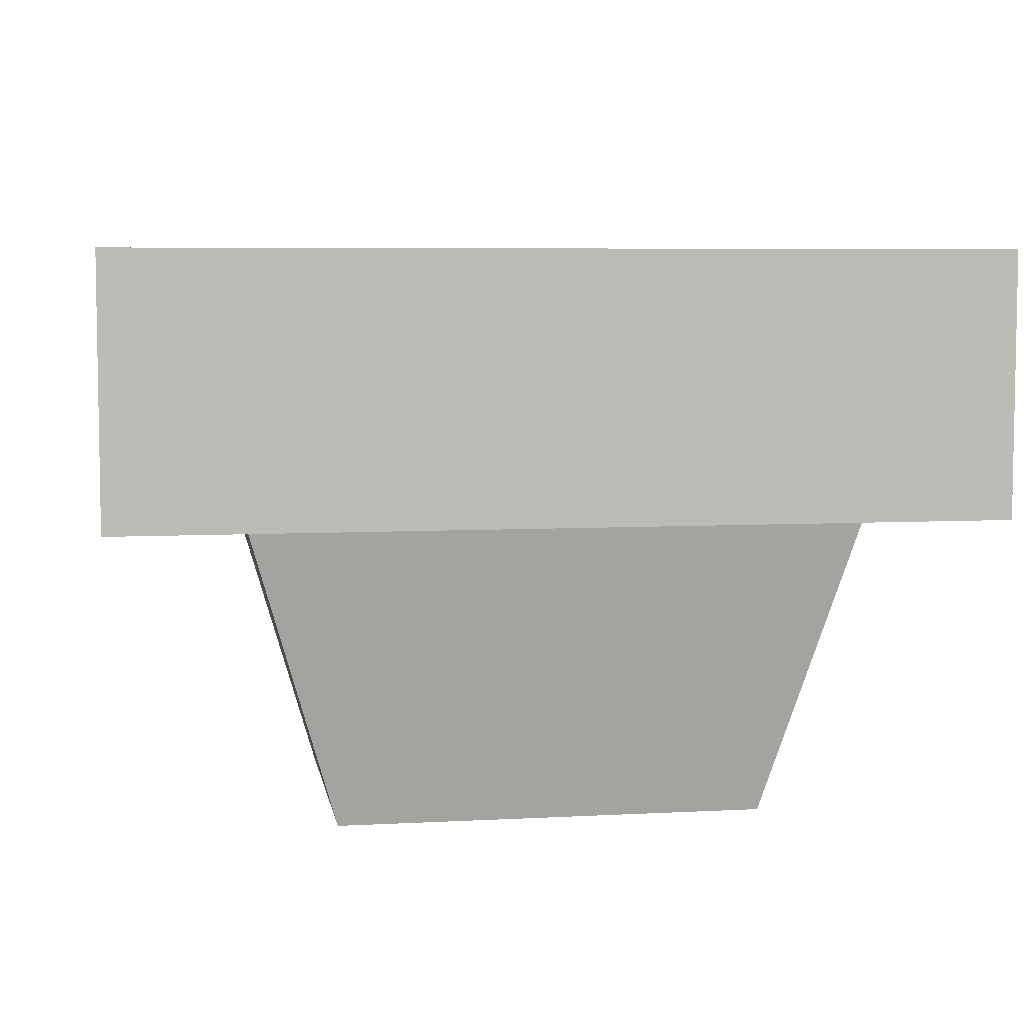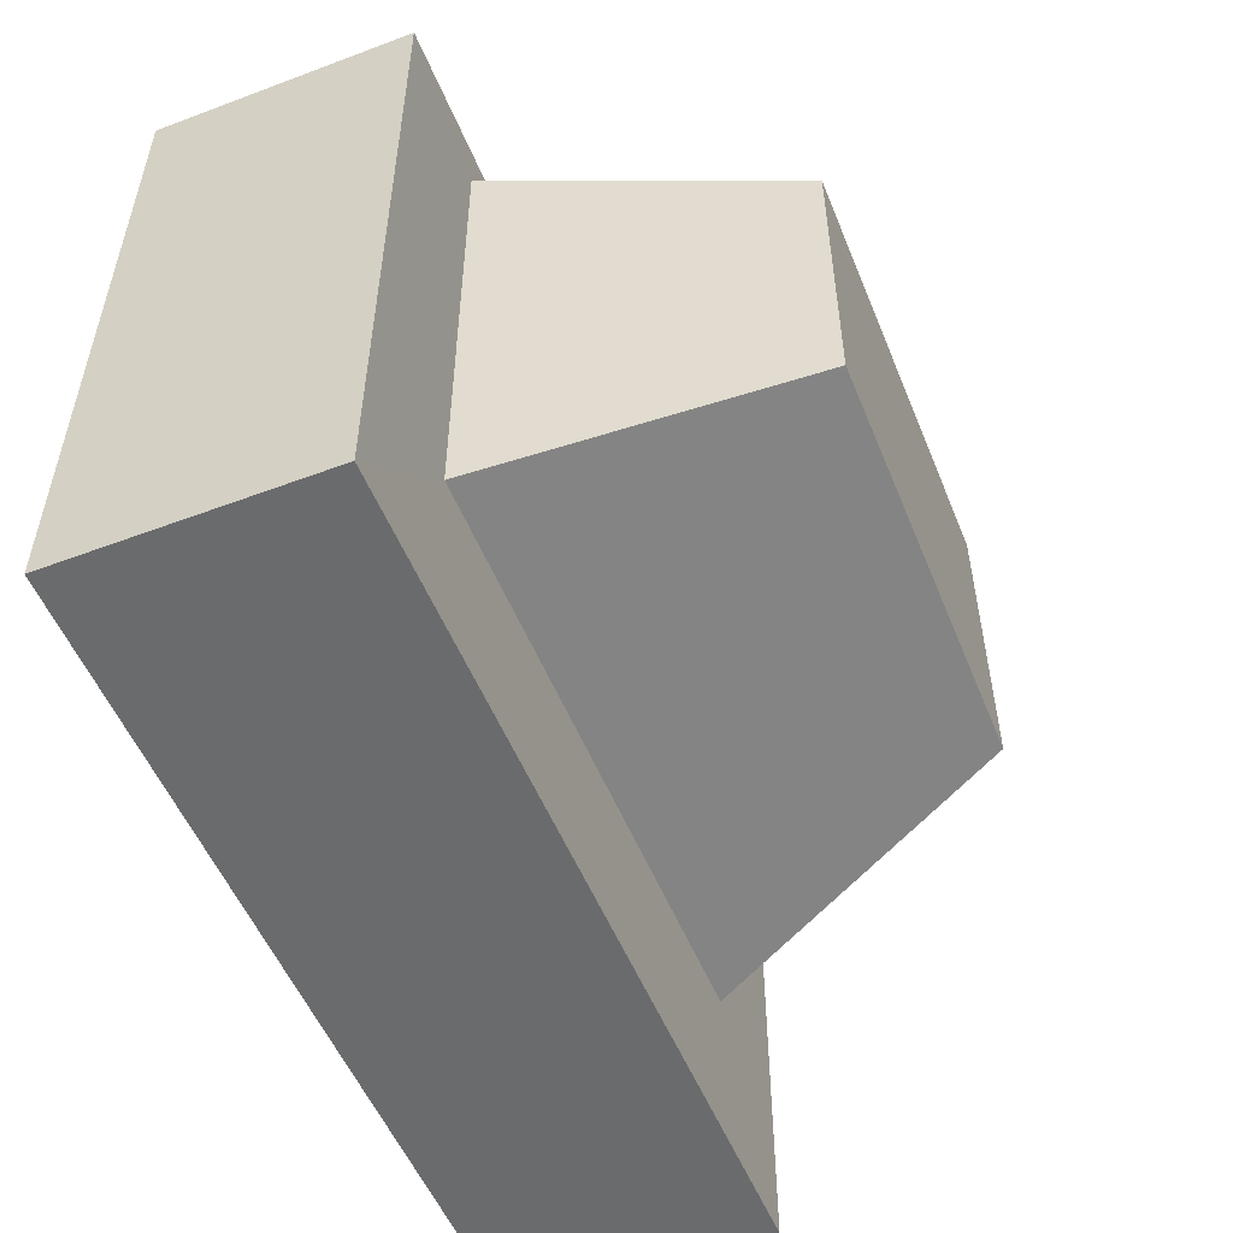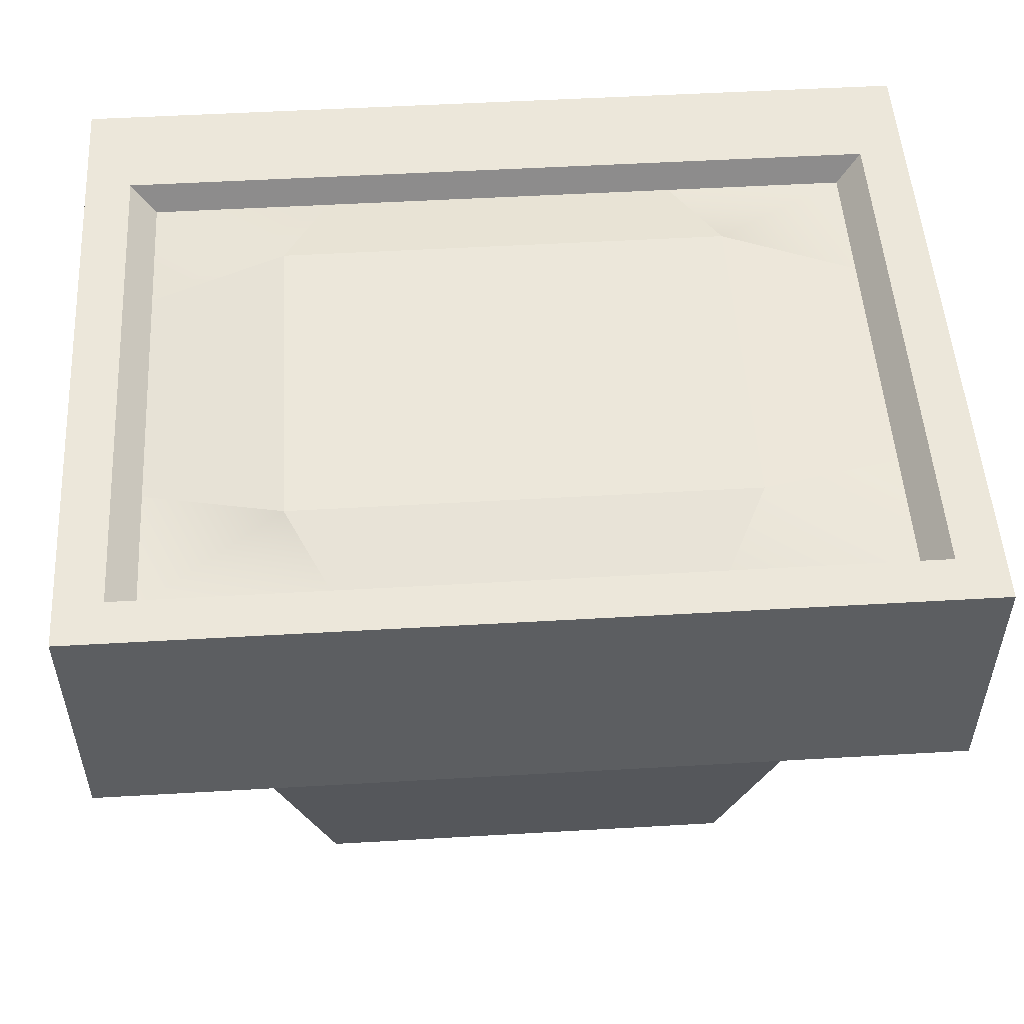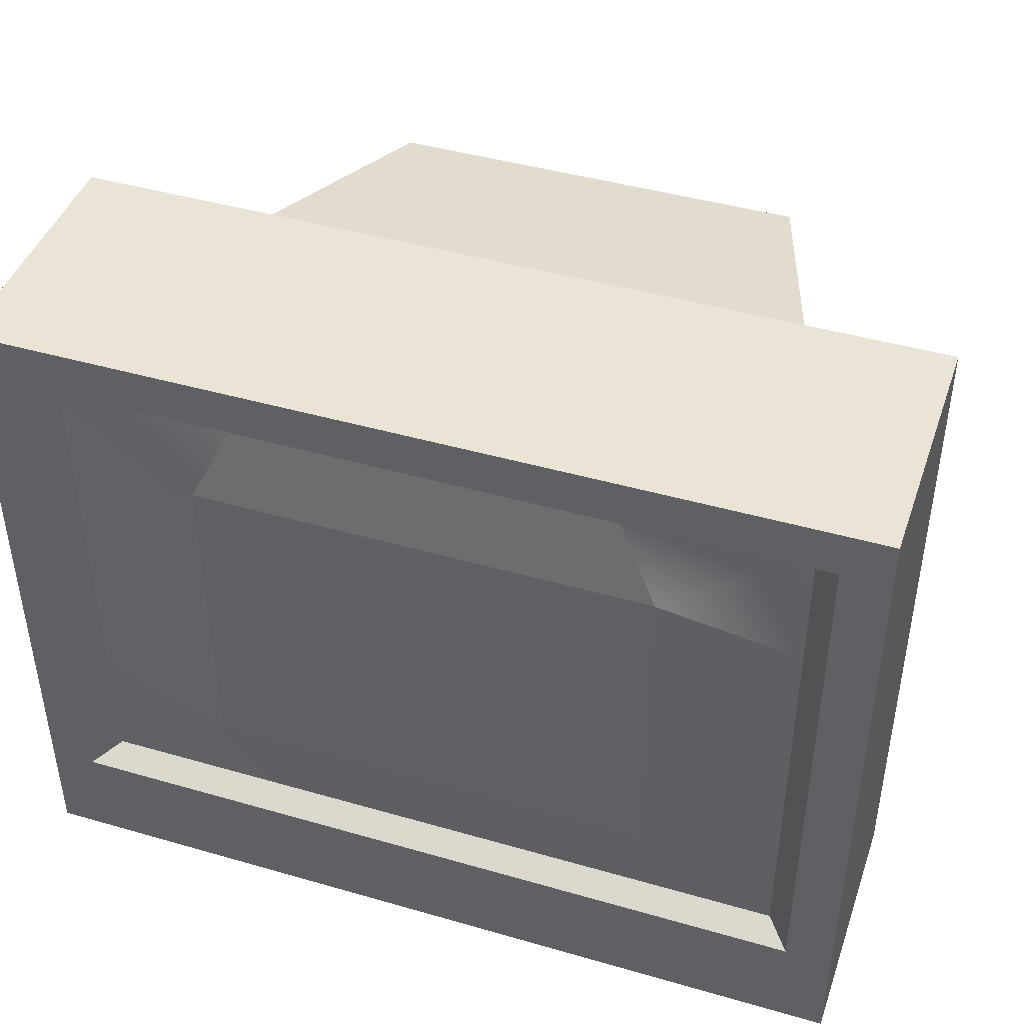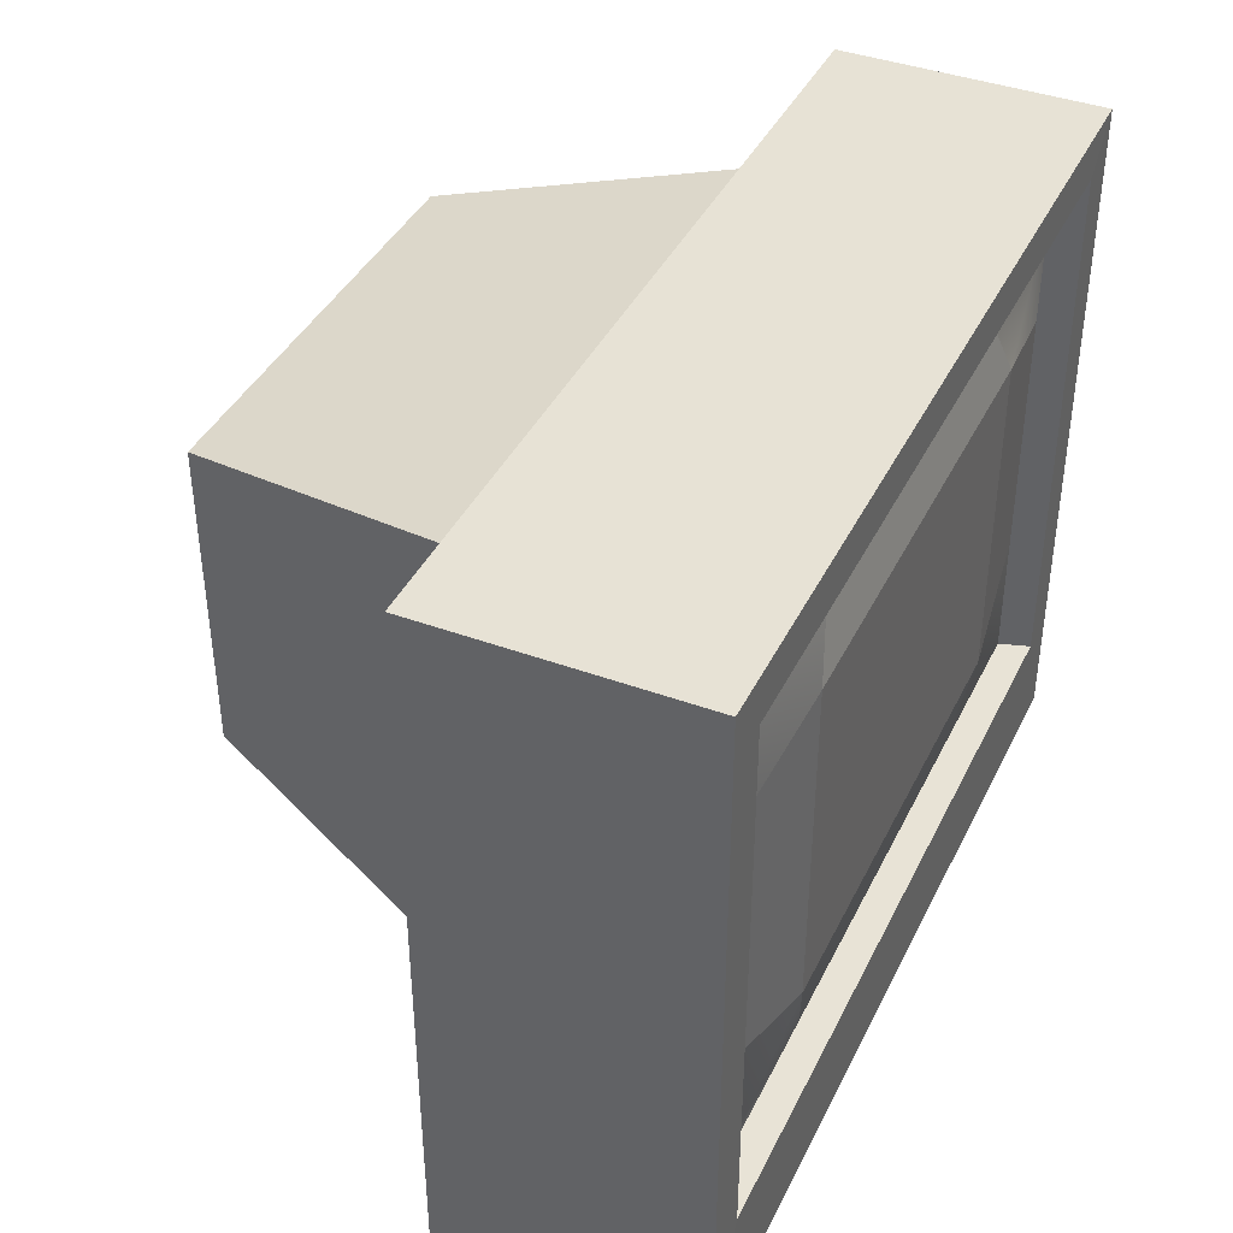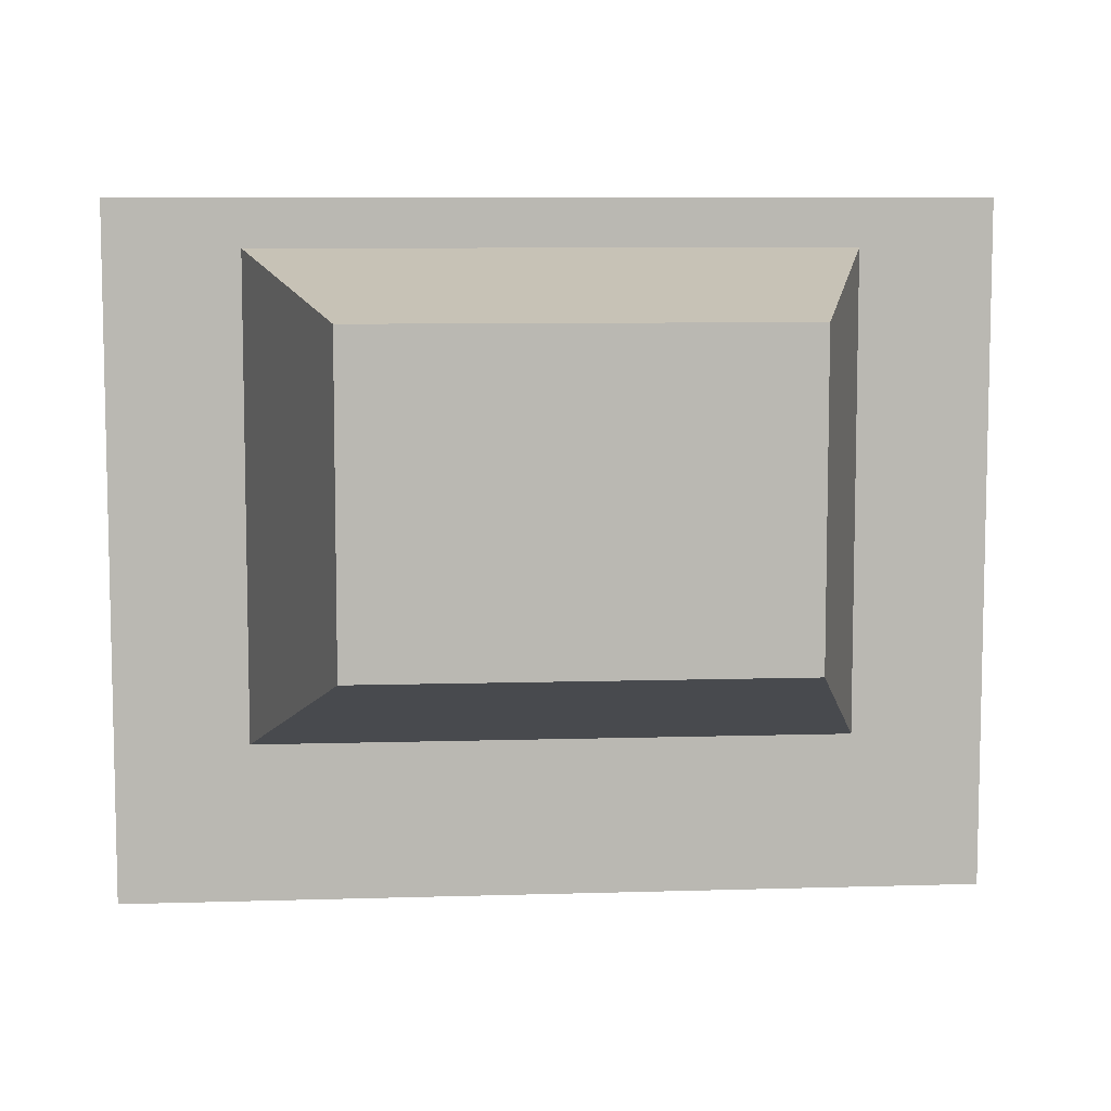
<metadata>
{"format":"obj","ext":"obj","renderer":"f3d","projection":"perspective","resolution":1024,"background":"white","views":[{"elev":6.1,"azim":170.7,"up":"+Z"},{"elev":-53.2,"azim":111.9,"up":"+Y"},{"elev":51.8,"azim":176.4,"up":"+Z"},{"elev":43.8,"azim":18.7,"up":"+Y"},{"elev":40.3,"azim":-65.7,"up":"+Y"},{"elev":8.0,"azim":175.1,"up":"+Y"}]}
</metadata>
<code>
o tube TV
g tube TV
v -1.882 0.8 -10.24
v -1.882 0.8 -10.54
v -1.882 1.6 -10.24
v -1.882 1.6 -10.54
v -1.627 1.118 -10.89
v -1.137 1.118 -10.89
v -1.627 1.476 -10.89
v -1.137 1.476 -10.89
v -0.882 0.8 -10.54
v -0.882 0.8 -10.24
v -0.882 1.6 -10.54
v -0.882 1.6 -10.24
v -0.882 1.6 -10.24
v -1.882 1.6 -10.24
v -0.882 1.6 -10.54
v -1.882 1.6 -10.54
v -0.882 0.8 -10.54
v -1.882 0.8 -10.54
v -0.882 0.8 -10.24
v -1.882 0.8 -10.24
v -1.882 0.8 -10.54
v -0.882 0.8 -10.54
v -1.729 0.9833 -10.54
v -1.035 0.9833 -10.54
v -1.882 1.6 -10.54
v -1.882 0.8 -10.54
v -1.729 1.544 -10.54
v -1.729 0.9833 -10.54
v -0.882 0.8 -10.54
v -0.882 1.6 -10.54
v -1.035 0.9833 -10.54
v -1.035 1.544 -10.54
v -0.882 1.6 -10.54
v -1.882 1.6 -10.54
v -1.035 1.544 -10.54
v -1.729 1.544 -10.54
v -1.729 0.9833 -10.54
v -1.035 0.9833 -10.54
v -1.627 1.118 -10.89
v -1.137 1.118 -10.89
v -1.729 1.544 -10.54
v -1.729 0.9833 -10.54
v -1.627 1.476 -10.89
v -1.627 1.118 -10.89
v -1.035 0.9833 -10.54
v -1.035 1.544 -10.54
v -1.137 1.118 -10.89
v -1.137 1.476 -10.89
v -1.035 1.544 -10.54
v -1.729 1.544 -10.54
v -1.137 1.476 -10.89
v -1.627 1.476 -10.89
v -0.882 0.8 -10.24
v -1.882 0.8 -10.24
v -0.9356 0.9228 -10.24
v -1.828 0.9228 -10.24
v -0.882 1.6 -10.24
v -0.882 0.8 -10.24
v -0.9356 1.547 -10.24
v -0.9356 0.9228 -10.24
v -1.882 0.8 -10.24
v -1.882 1.6 -10.24
v -1.828 0.9228 -10.24
v -1.828 1.547 -10.24
v -1.882 1.6 -10.24
v -0.882 1.6 -10.24
v -1.828 1.547 -10.24
v -0.9356 1.547 -10.24
v -0.964 0.9382 -10.27
v -1.173 0.9382 -10.27
v -1.121 1.042 -10.25
v -0.964 1.087 -10.27
v -1.173 0.9382 -10.27
v -1.382 0.9382 -10.27
v -1.382 1.042 -10.25
v -1.121 1.042 -10.25
v -1.382 1.042 -10.25
v -1.382 1.235 -10.25
v -1.121 1.235 -10.25
v -1.121 1.042 -10.25
v -1.121 1.235 -10.25
v -0.964 1.235 -10.27
v -0.964 1.087 -10.27
v -1.121 1.042 -10.25
v -1.382 0.9382 -10.27
v -1.591 0.9382 -10.27
v -1.643 1.042 -10.25
v -1.382 1.042 -10.25
v -1.591 0.9382 -10.27
v -1.8 0.9382 -10.27
v -1.8 1.087 -10.27
v -1.643 1.042 -10.25
v -1.8 1.087 -10.27
v -1.8 1.235 -10.27
v -1.643 1.235 -10.25
v -1.643 1.042 -10.25
v -1.643 1.235 -10.25
v -1.382 1.235 -10.25
v -1.382 1.042 -10.25
v -1.643 1.042 -10.25
v -1.382 1.235 -10.25
v -1.643 1.235 -10.25
v -1.643 1.429 -10.25
v -1.382 1.429 -10.25
v -1.643 1.235 -10.25
v -1.8 1.235 -10.27
v -1.8 1.383 -10.27
v -1.643 1.429 -10.25
v -1.8 1.383 -10.27
v -1.8 1.532 -10.27
v -1.591 1.532 -10.27
v -1.643 1.429 -10.25
v -1.591 1.532 -10.27
v -1.382 1.532 -10.27
v -1.382 1.429 -10.25
v -1.643 1.429 -10.25
v -0.964 1.235 -10.27
v -1.121 1.235 -10.25
v -1.121 1.429 -10.25
v -0.964 1.383 -10.27
v -1.121 1.235 -10.25
v -1.382 1.235 -10.25
v -1.382 1.429 -10.25
v -1.121 1.429 -10.25
v -1.382 1.429 -10.25
v -1.382 1.532 -10.27
v -1.173 1.532 -10.27
v -1.121 1.429 -10.25
v -1.173 1.532 -10.27
v -0.964 1.532 -10.27
v -0.964 1.383 -10.27
v -1.121 1.429 -10.25
v -1.828 0.9228 -10.24
v -1.8 0.9382 -10.27
v -1.591 0.9382 -10.27
v -1.382 0.9382 -10.27
v -1.173 0.9382 -10.27
v -0.964 0.9382 -10.27
v -0.9356 0.9228 -10.24
v -0.9356 0.9228 -10.24
v -0.964 0.9382 -10.27
v -0.964 1.087 -10.27
v -0.964 1.235 -10.27
v -0.964 1.383 -10.27
v -0.964 1.532 -10.27
v -0.9356 1.547 -10.24
v -1.828 1.547 -10.24
v -1.8 1.532 -10.27
v -1.8 1.383 -10.27
v -1.8 1.235 -10.27
v -1.8 1.087 -10.27
v -1.8 0.9382 -10.27
v -1.828 0.9228 -10.24
v -1.828 1.547 -10.24
v -0.9356 1.547 -10.24
v -0.964 1.532 -10.27
v -1.173 1.532 -10.27
v -1.382 1.532 -10.27
v -1.591 1.532 -10.27
v -1.8 1.532 -10.27
g tube TV_0
f 3 4 2 1
f 7 8 6 5
f 11 12 10 9
f 15 16 14 13
f 19 20 18 17
f 23 24 22 21
f 27 28 26 25
f 31 32 30 29
f 35 36 34 33
f 39 40 38 37
f 43 44 42 41
f 47 48 46 45
f 51 52 50 49
f 55 56 54 53
f 59 60 58 57
f 63 64 62 61
f 67 68 66 65
f 72 71 70 69
f 76 75 74 73
f 79 78 77 80
f 82 81 84 83
f 88 87 86 85
f 92 91 90 89
f 95 94 93 96
f 98 97 100 99
f 104 103 102 101
f 108 107 106 105
f 111 110 109 112
f 114 113 116 115
f 120 119 118 117
f 124 123 122 121
f 127 126 125 128
f 130 129 132 131
g tube TV_1
f 135 134 133
f 136 135 133
f 139 138 137
f 139 137 136
f 136 133 139
f 142 141 140
f 143 142 140
f 140 146 143
f 146 144 143
f 146 145 144
f 149 148 147
f 150 149 147
f 150 147 153
f 153 151 150
f 153 152 151
f 155 154 158
f 158 157 155
f 157 156 155
f 154 159 158
f 154 160 159

</code>
